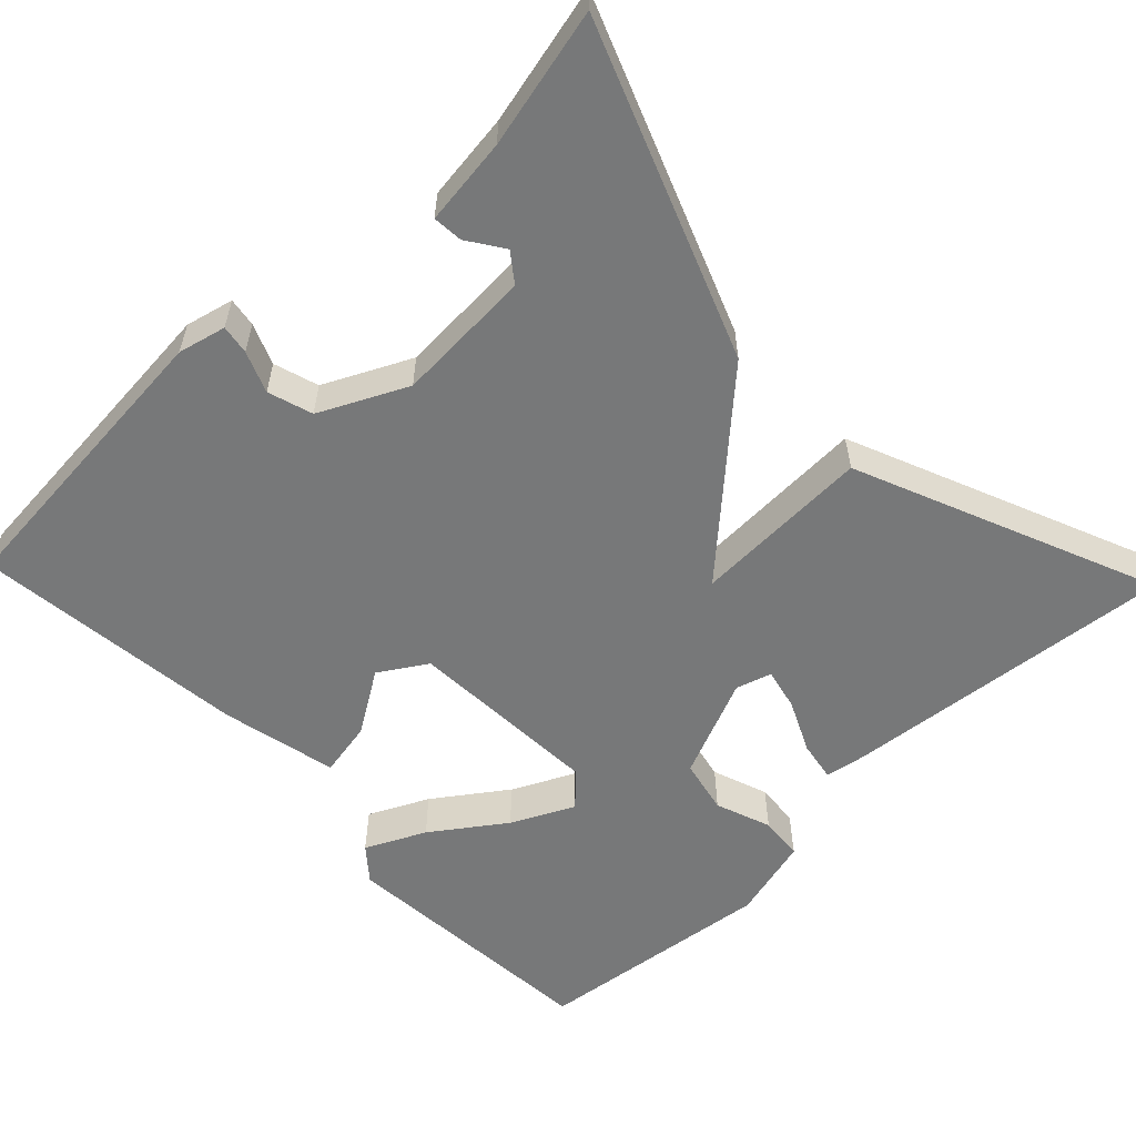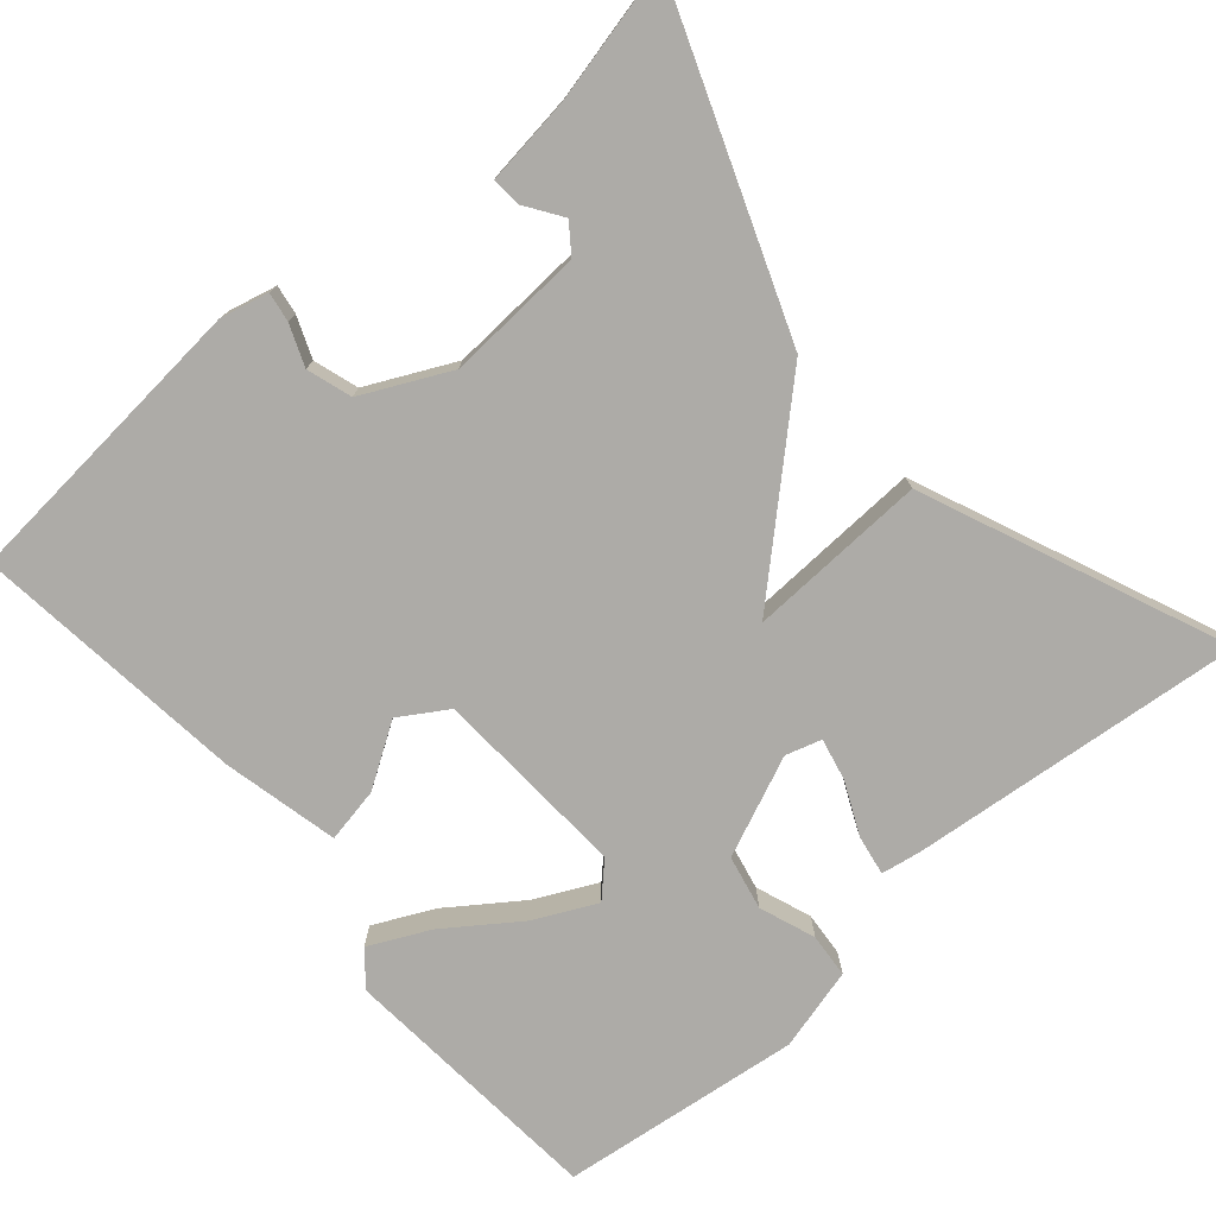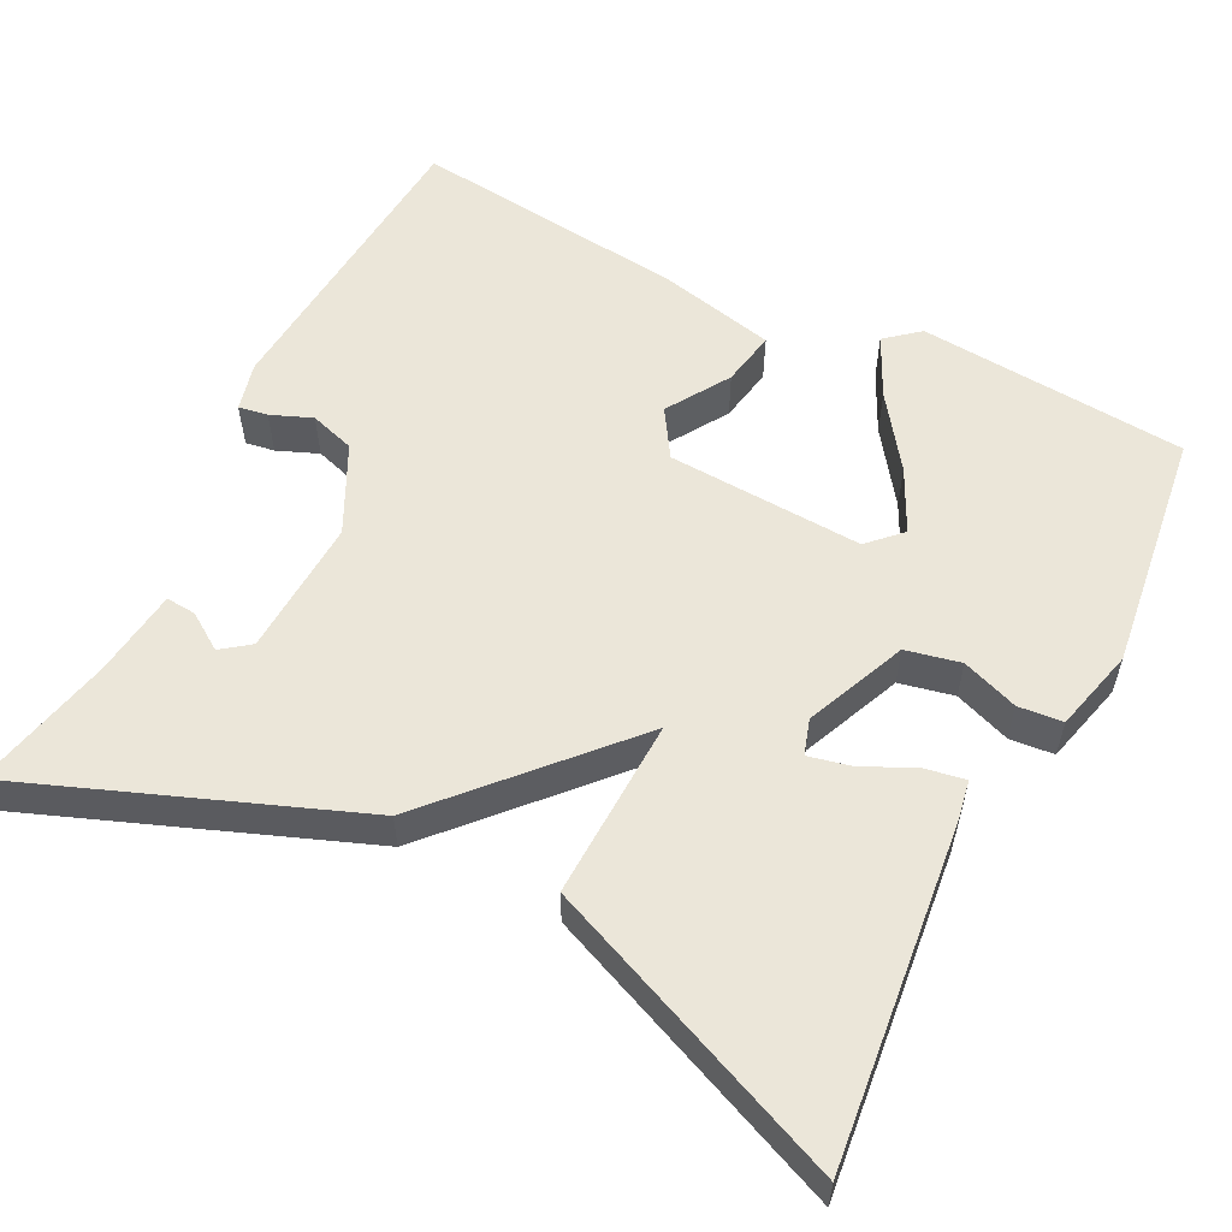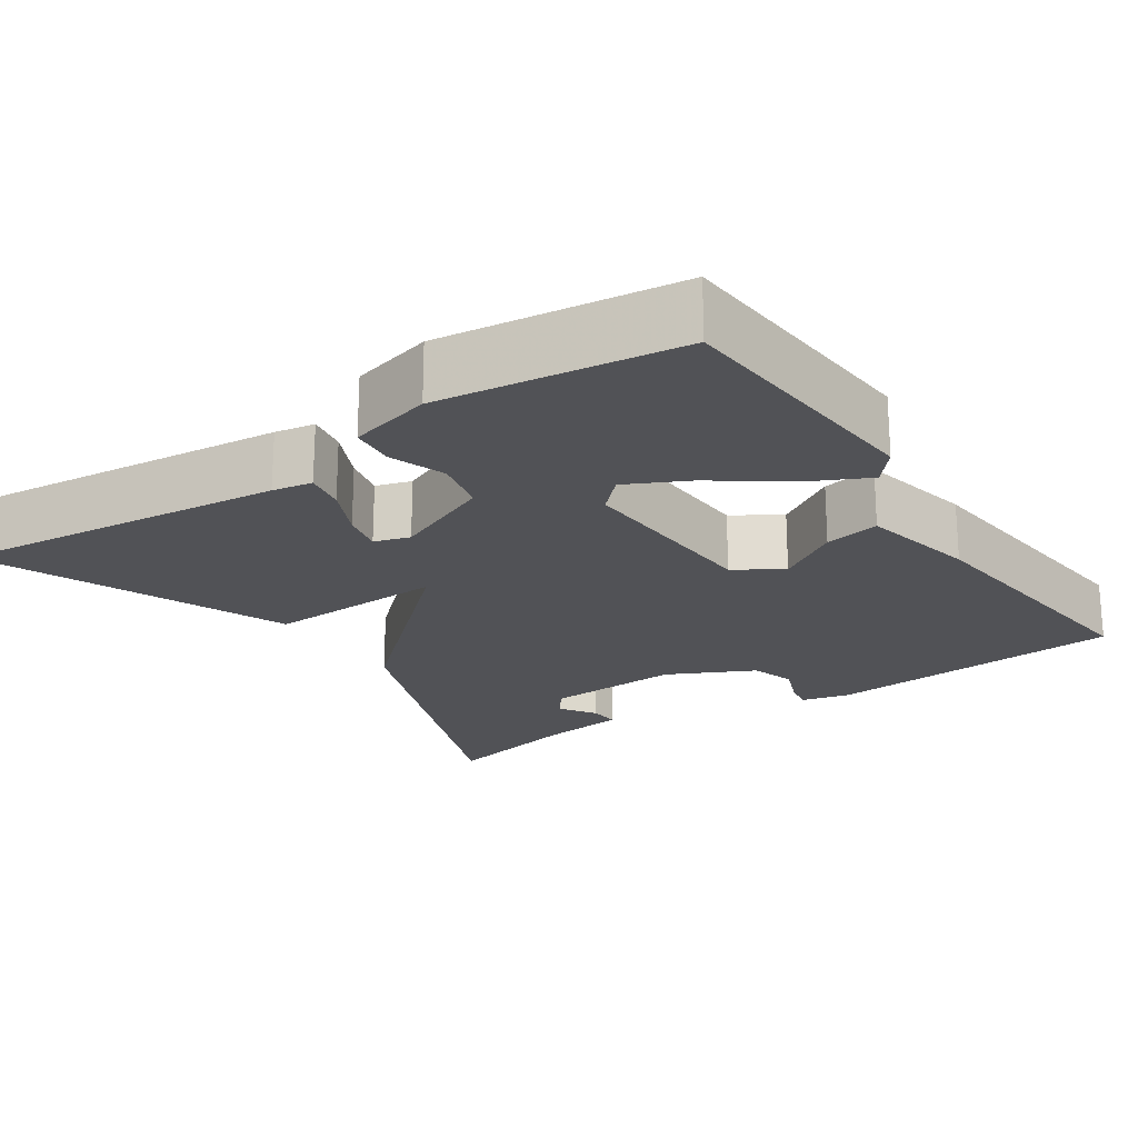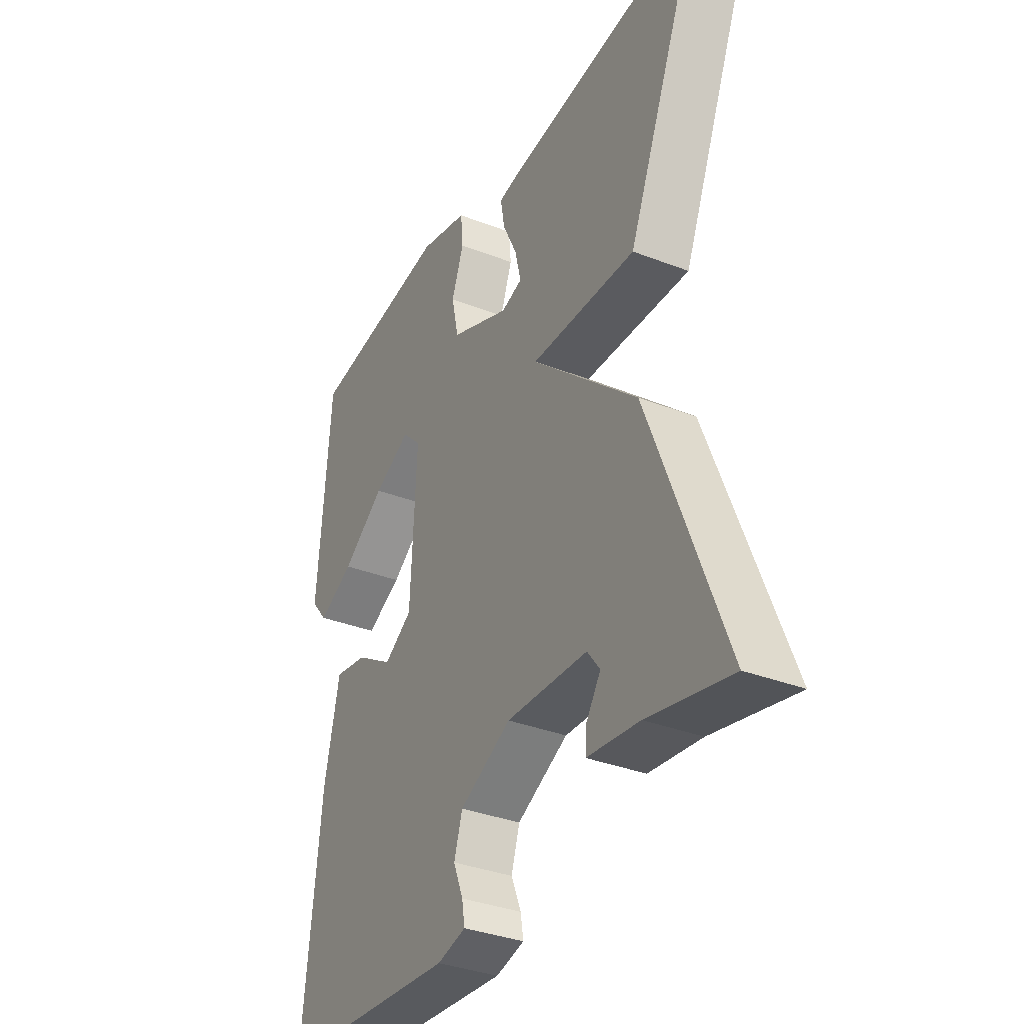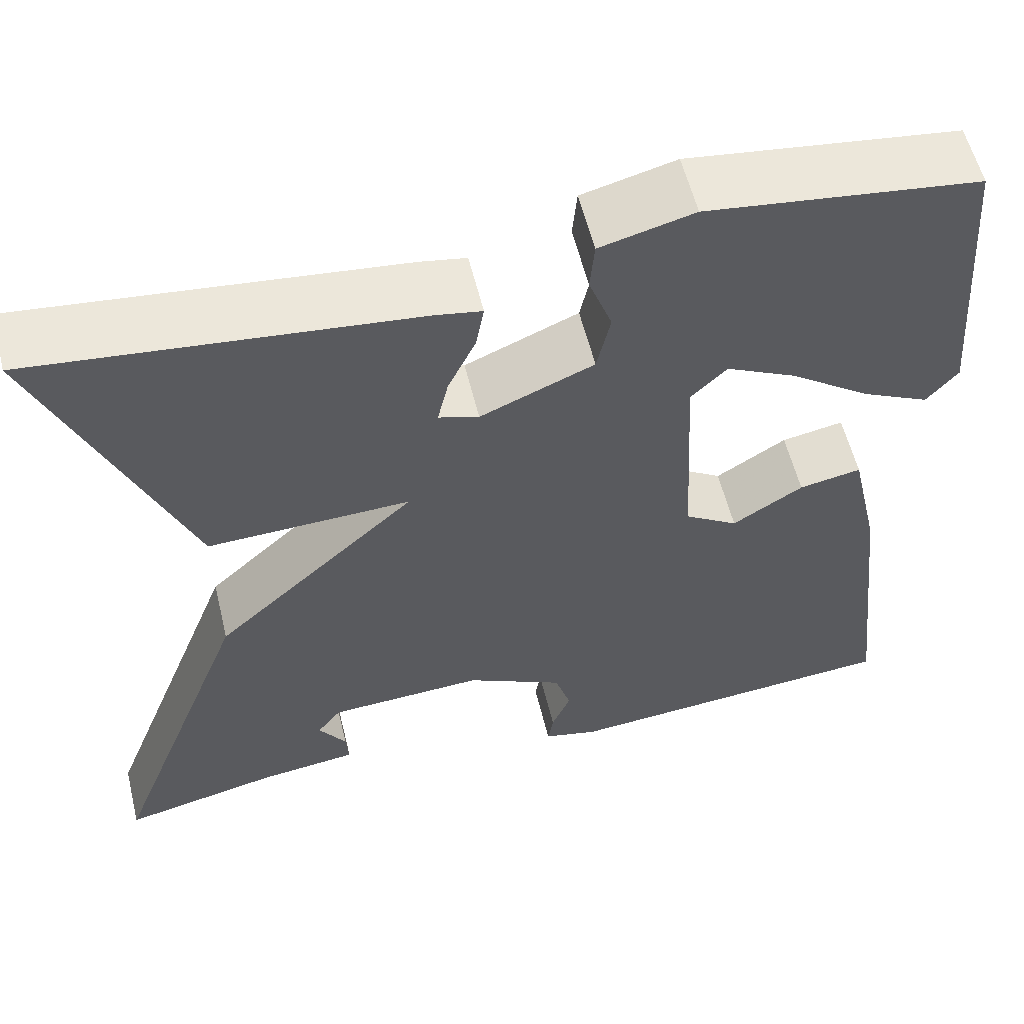
<metadata>
{"format":"obj","ext":"obj","renderer":"f3d","projection":"perspective","resolution":1024,"background":"white","views":[{"elev":-57.3,"azim":-136.2,"up":"+Y"},{"elev":-76.4,"azim":-139.0,"up":"+Y"},{"elev":56.8,"azim":-63.2,"up":"+Y"},{"elev":-21.3,"azim":33.8,"up":"+Y"},{"elev":-35.0,"azim":-117.3,"up":"+Z"},{"elev":57.4,"azim":-13.7,"up":"+Z"}]}
</metadata>
<code>
v -0.5 0.07 0.5
v -0.075 0.07 0.455
v -0.024 0.07 0.446
v -0.033 0.07 0.395
v -0.064 0.07 0.329
v -0.076 0.07 0.276
v -0.031 0.07 0.262
v 0.096 0.07 0.316
v 0.111 0.07 0.385
v 0.085 0.07 0.456
v 0.09 0.07 0.512
v 0.195 0.07 0.539
v 0.5 0.07 0.5
v 0.527 0.07 0.16
v 0.492 0.07 0.118
v 0.416 0.07 0.155
v 0.325 0.07 0.22
v 0.246 0.07 0.259
v 0.206 0.07 0.219
v 0.219 0.07 -0.029
v 0.279 0.07 -0.067
v 0.358 0.07 -0.017
v 0.428 0.07 -0.004
v 0.461 0.07 -0.151
v 0.5 0.07 -0.5
v 0.116 0.07 -0.532
v 0.055 0.07 -0.517
v 0.061 0.07 -0.48
v 0.082 0.07 -0.428
v 0.064 0.07 -0.371
v -0.046 0.07 -0.317
v -0.22 0.07 -0.326
v -0.247 0.07 -0.362
v -0.216 0.07 -0.408
v -0.213 0.07 -0.446
v -0.324 0.07 -0.46
v -0.5 0.07 -0.5
v -0.34 0.07 -0.083
v -0.113 0.07 0.125
v -0.34 0.07 0.117
v -0.5 0 0.5
v -0.075 0 0.455
v -0.024 0 0.446
v -0.033 0 0.395
v -0.064 0 0.329
v -0.076 0 0.276
v -0.031 0 0.262
v 0.096 0 0.316
v 0.111 0 0.385
v 0.085 0 0.456
v 0.09 0 0.512
v 0.195 0 0.539
v 0.5 0 0.5
v 0.527 0 0.16
v 0.492 0 0.118
v 0.416 0 0.155
v 0.325 0 0.22
v 0.246 0 0.259
v 0.206 0 0.219
v 0.219 0 -0.029
v 0.279 0 -0.067
v 0.358 0 -0.017
v 0.428 0 -0.004
v 0.461 0 -0.151
v 0.5 0 -0.5
v 0.116 0 -0.532
v 0.055 0 -0.517
v 0.061 0 -0.48
v 0.082 0 -0.428
v 0.064 0 -0.371
v -0.046 0 -0.317
v -0.22 0 -0.326
v -0.247 0 -0.362
v -0.216 0 -0.408
v -0.213 0 -0.446
v -0.324 0 -0.46
v -0.5 0 -0.5
v -0.34 0 -0.083
v -0.113 0 0.125
v -0.34 0 0.117
f 39 40 1 2
f 36 37 38 39
f 33 34 35 36
f 32 33 36 39
f 31 32 39
f 30 31 39
f 27 28 29
f 26 27 29
f 25 26 29
f 24 25 29
f 23 24 29
f 22 23 29
f 21 22 29
f 20 21 29 30
f 19 20 30 39
f 15 16 17
f 14 15 17
f 13 14 17
f 12 13 17
f 11 12 17
f 10 11 17
f 9 10 17
f 9 17 18
f 8 9 18 19
f 2 3 4 5
f 2 5 6
f 39 2 6
f 7 8 19 39
f 6 7 39
f 42 41 80 79
f 79 78 77 76
f 76 75 74 73
f 79 76 73 72
f 79 72 71
f 79 71 70
f 69 68 67
f 69 67 66
f 69 66 65
f 69 65 64
f 69 64 63
f 69 63 62
f 69 62 61
f 70 69 61 60
f 79 70 60 59
f 57 56 55
f 57 55 54
f 57 54 53
f 57 53 52
f 57 52 51
f 57 51 50
f 57 50 49
f 58 57 49
f 59 58 49 48
f 45 44 43 42
f 46 45 42
f 46 42 79
f 79 59 48 47
f 79 47 46
f 1 41 42 2
f 2 42 43 3
f 3 43 44 4
f 4 44 45 5
f 5 45 46 6
f 6 46 47 7
f 7 47 48 8
f 8 48 49 9
f 9 49 50 10
f 10 50 51 11
f 11 51 52 12
f 12 52 53 13
f 13 53 54 14
f 14 54 55 15
f 15 55 56 16
f 16 56 57 17
f 17 57 58 18
f 18 58 59 19
f 19 59 60 20
f 20 60 61 21
f 21 61 62 22
f 22 62 63 23
f 23 63 64 24
f 24 64 65 25
f 25 65 66 26
f 26 66 67 27
f 27 67 68 28
f 28 68 69 29
f 29 69 70 30
f 30 70 71 31
f 31 71 72 32
f 32 72 73 33
f 33 73 74 34
f 34 74 75 35
f 35 75 76 36
f 36 76 77 37
f 37 77 78 38
f 38 78 79 39
f 39 79 80 40
f 40 80 41 1

</code>
